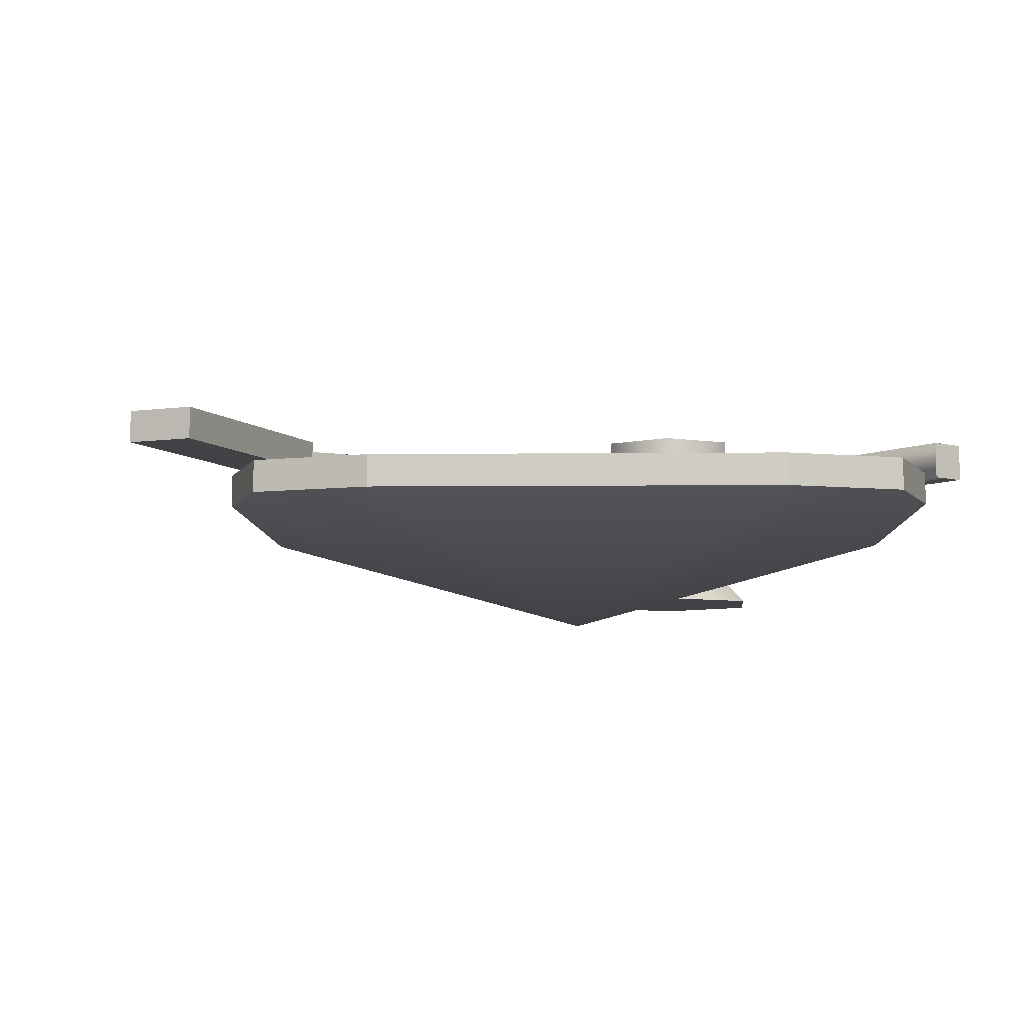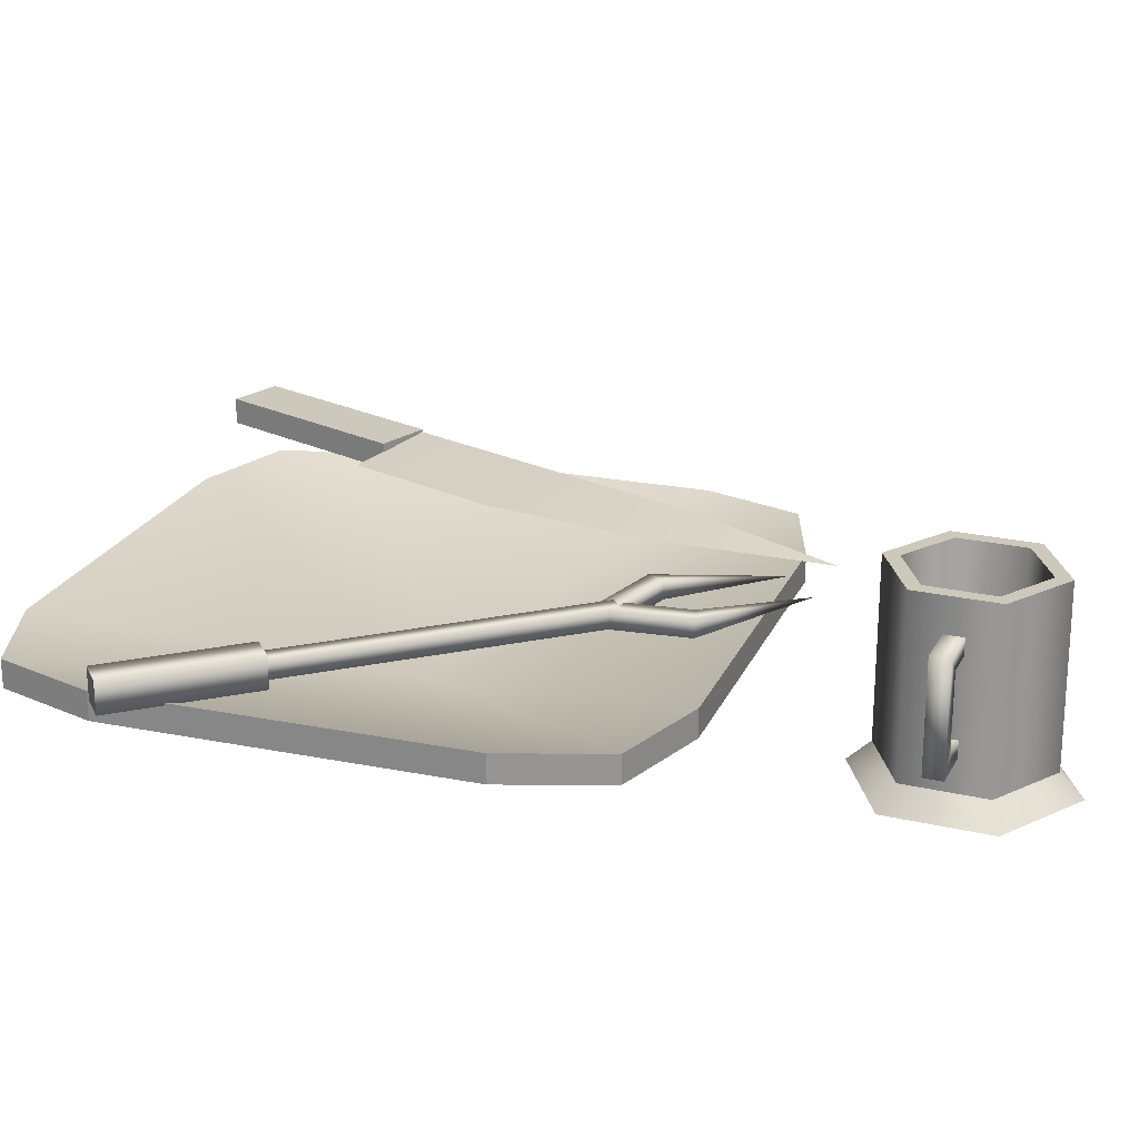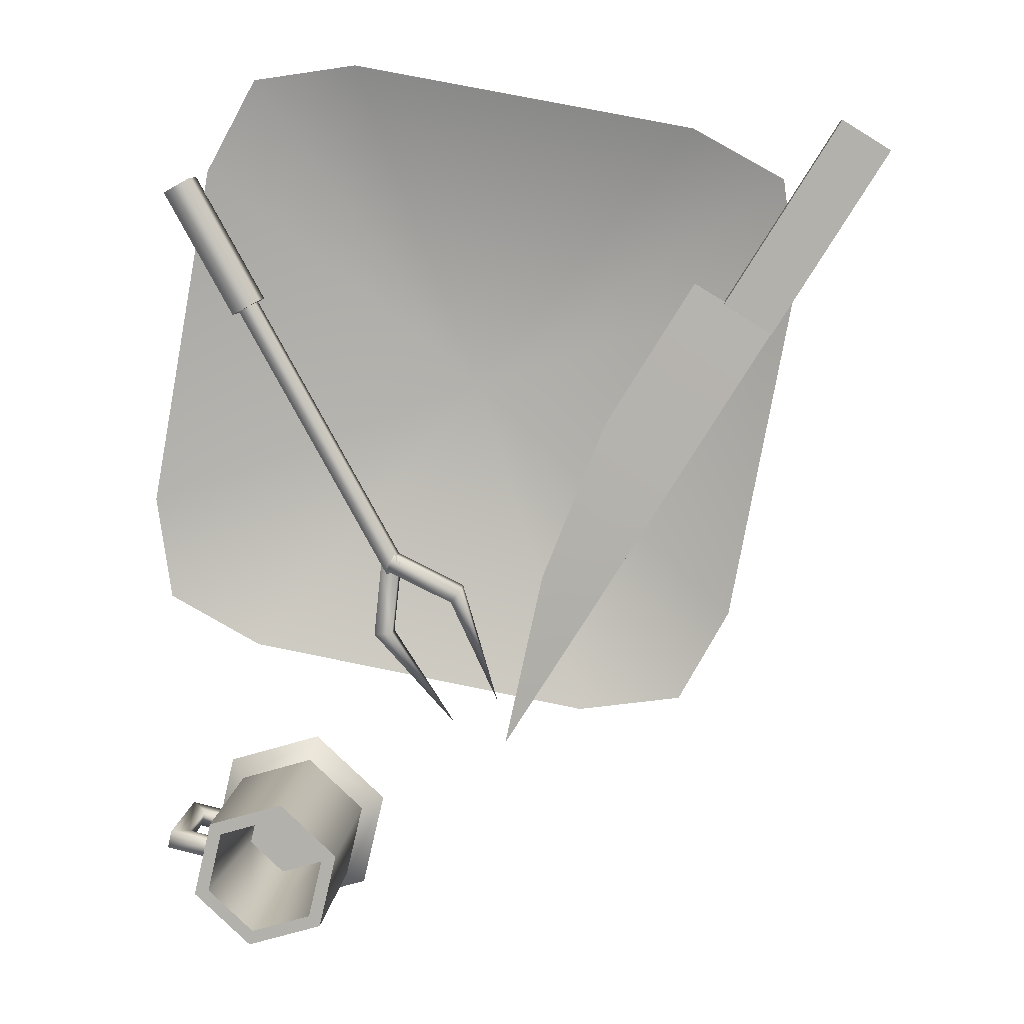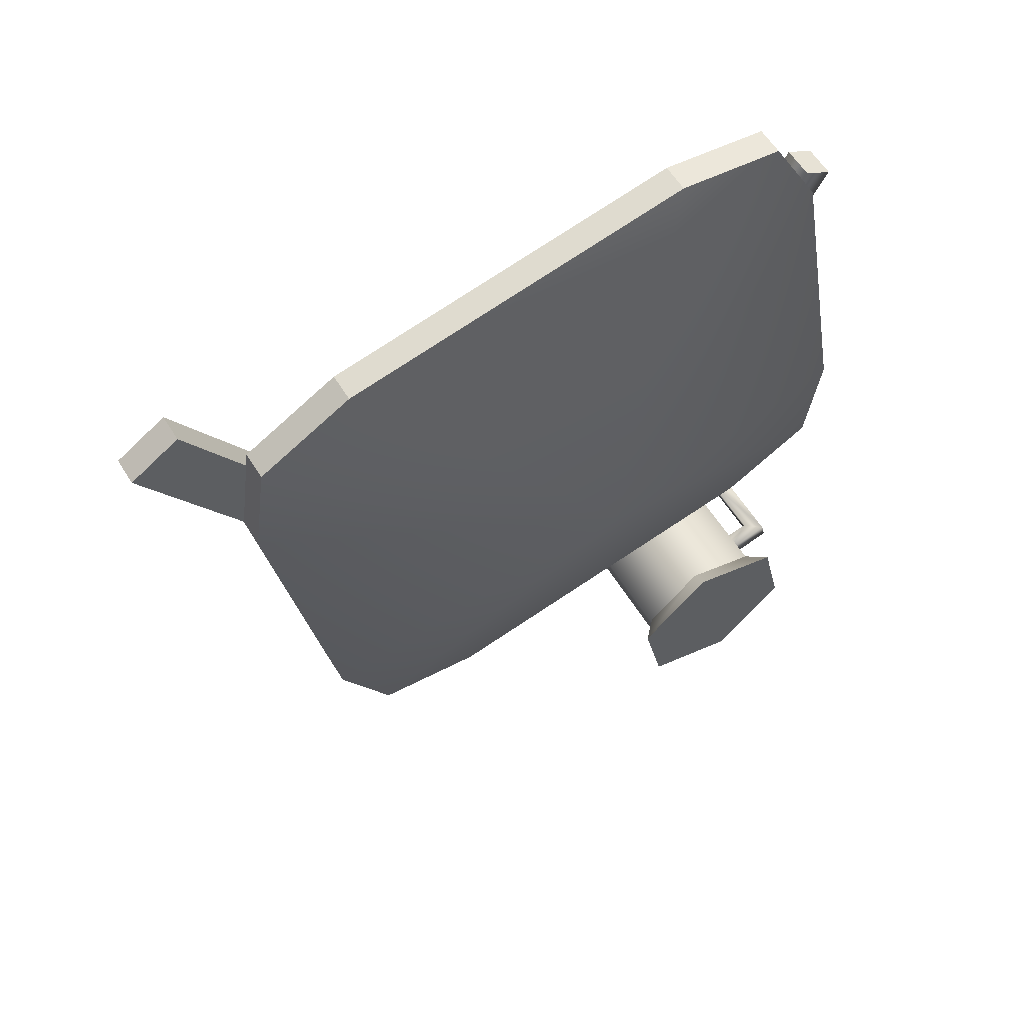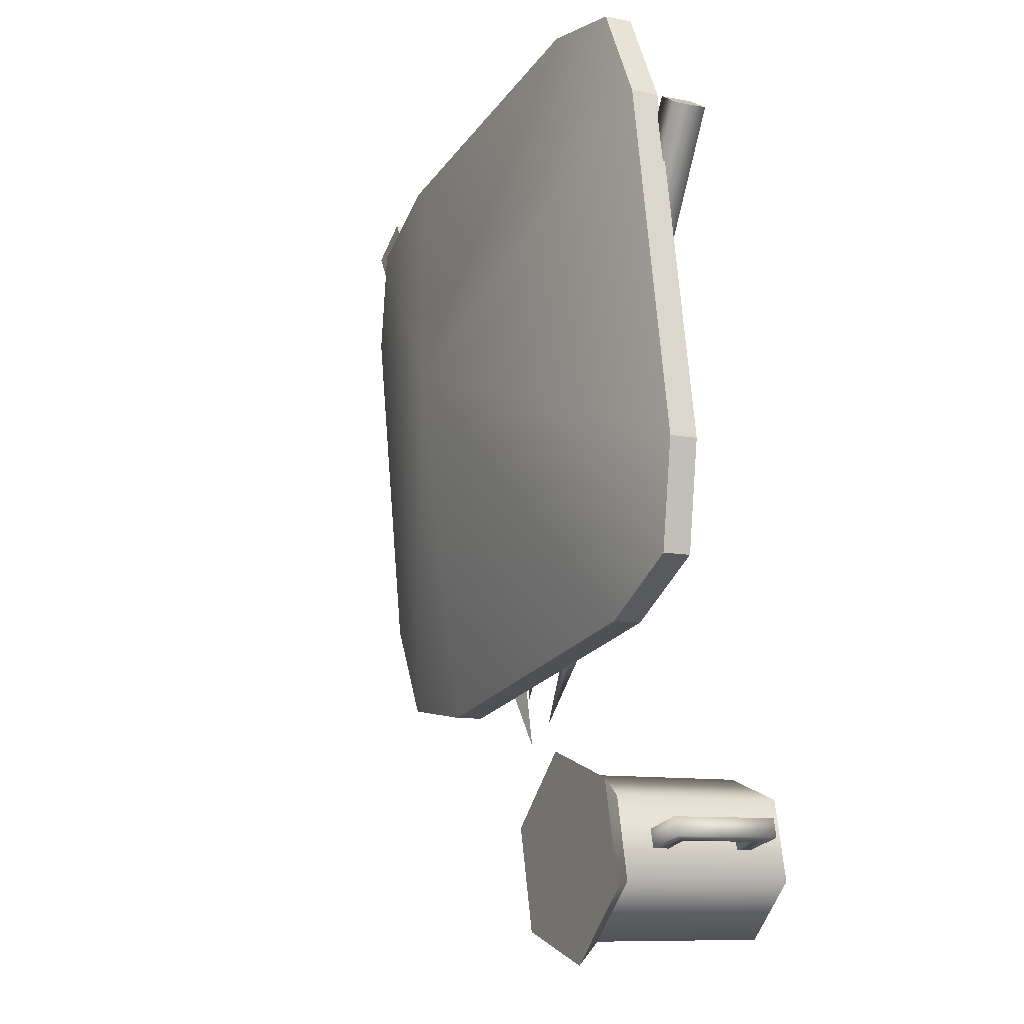
<metadata>
{"format":"obj","ext":"obj","renderer":"f3d","projection":"perspective","resolution":1024,"background":"white","views":[{"elev":-6.8,"azim":-8.8,"up":"+Y"},{"elev":22.3,"azim":98.7,"up":"+Y"},{"elev":9.7,"azim":-174.7,"up":"+Z"},{"elev":59.3,"azim":-31.7,"up":"+Z"},{"elev":-10.0,"azim":63.9,"up":"+Z"}]}
</metadata>
<code>
v -36.24 15.66 7.997
v -27.13 16.9 13.66
v -36.24 18.15 7.997
v -15.14 18.15 -25.98
v -4.587 16.9 -42.96
v -15.14 15.66 -25.98
v 11.56 16.97 -29.62
v 11.56 14.79 -29.62
v 1.791 15.88 -40.85
v 11.56 14.79 -29.62
v 9.384 14.79 -29.47
v 1.791 15.88 -40.85
v 9.384 14.79 -29.47
v 9.384 16.97 -29.47
v 1.791 15.88 -40.85
v 9.384 16.97 -29.47
v 11.56 16.97 -29.62
v 1.791 15.88 -40.85
v 0.8084 14.79 -23.67
v 0.8084 16.97 -23.67
v -3.52 15.88 -37.91
v 0.8084 16.97 -23.67
v 2.091 16.97 -25.43
v -3.52 15.88 -37.91
v 2.091 14.79 -25.43
v 0.8084 14.79 -23.67
v -3.52 15.88 -37.91
v -31.73 11.16 -26.65
v 0 0 -0
v -39.13 11.16 13.62
v 39.13 11.16 -13.62
v 31.73 11.16 26.65
v -25.8 14.35 -37.42
v -31.73 14.35 -26.65
v 0 3.189 -0
v 25.8 14.35 37.42
v 31.73 14.35 26.65
v 0 3.189 -0
v 39.13 14.35 -13.62
v 37.42 14.35 -25.8
v -39.13 14.35 13.62
v -37.42 14.35 25.8
v 13.62 14.35 39.13
v 25.8 14.35 37.42
v 0 3.189 -0
v -13.62 14.35 -39.13
v -25.8 14.35 -37.42
v -25.8 11.16 -37.42
v -13.62 11.16 -39.13
v 0 0 -0
v 25.8 11.16 37.42
v 13.62 11.16 39.13
v 37.42 11.16 -25.8
v 39.13 11.16 -13.62
v 0 0 -0
v -37.42 11.16 25.8
v -39.13 11.16 13.62
v 0 0 -0
v -26.65 11.16 31.73
v -37.42 11.16 25.8
v 26.65 11.16 -31.73
v 37.42 11.16 -25.8
v 0 0 -0
v 13.62 11.16 39.13
v -26.65 11.16 31.73
v -13.62 11.16 -39.13
v 26.65 11.16 -31.73
v 31.73 11.16 26.65
v 25.8 11.16 37.42
v 0 0 -0
v -31.73 11.16 -26.65
v -25.8 11.16 -37.42
v -9.088 16.9 -22.22
v -4.587 16.9 -42.96
v -15.14 18.15 -25.98
v -25.69 18.15 -8.989
v -9.088 16.9 -22.22
v -16.58 16.9 -3.329
v -36.24 18.15 7.997
v -27.13 16.9 13.66
v 2.091 16.97 -25.43
v 2.091 14.79 -25.43
v -3.52 15.88 -37.91
v 10 16.97 -21.58
v 10 14.79 -21.58
v 2.091 16.97 -25.43
v -39.13 14.35 13.62
v -31.73 11.16 -26.65
v -39.13 11.16 13.62
v -31.73 14.35 -26.65
v 13.62 14.35 39.13
v -26.65 14.35 31.73
v -26.65 11.16 31.73
v 13.62 11.16 39.13
v 31.73 14.35 26.65
v 39.13 11.16 -13.62
v 39.13 14.35 -13.62
v 31.73 11.16 26.65
v -13.62 11.16 -39.13
v 26.65 14.35 -31.73
v 26.65 11.16 -31.73
v -13.62 14.35 -39.13
v -37.42 14.35 25.8
v -39.13 11.16 13.62
v -37.42 11.16 25.8
v -39.13 14.35 13.62
v -25.8 11.16 -37.42
v -31.73 11.16 -26.65
v -31.73 14.35 -26.65
v -25.8 14.35 -37.42
v 25.8 14.35 37.42
v 13.62 14.35 39.13
v 13.62 11.16 39.13
v 25.8 11.16 37.42
v 39.13 14.35 -13.62
v 37.42 11.16 -25.8
v 37.42 14.35 -25.8
v 39.13 11.16 -13.62
v -26.65 14.35 31.73
v -37.42 14.35 25.8
v -37.42 11.16 25.8
v -26.65 11.16 31.73
v -13.62 11.16 -39.13
v -25.8 11.16 -37.42
v -25.8 14.35 -37.42
v -13.62 14.35 -39.13
v 25.8 14.35 37.42
v 31.73 11.16 26.65
v 31.73 14.35 26.65
v 25.8 11.16 37.42
v 26.65 14.35 -31.73
v 37.42 11.16 -25.8
v 26.65 11.16 -31.73
v 37.42 14.35 -25.8
v -43.88 18.43 32.73
v -49.52 18.43 29.22
v -49.52 15.37 29.22
v -43.88 15.37 32.73
v -36.23 18.43 7.818
v -30.58 15.37 11.33
v -36.23 15.37 7.818
v -30.58 18.43 11.33
v -49.52 18.43 29.22
v -36.23 15.37 7.818
v -49.52 15.37 29.22
v -36.23 18.43 7.818
v -43.88 18.43 32.73
v -36.23 18.43 7.818
v -49.52 18.43 29.22
v -30.58 18.43 11.33
v -43.88 15.37 32.73
v -30.58 15.37 11.33
v -43.88 18.43 32.73
v -30.58 18.43 11.33
v -36.23 15.37 7.818
v -43.88 15.37 32.73
v -49.52 15.37 29.22
v -30.58 15.37 11.33
v -15.14 15.66 -25.98
v -25.69 15.66 -8.989
v -25.69 18.15 -8.989
v -15.14 18.15 -25.98
v -36.24 18.15 7.997
v -25.69 15.66 -8.989
v -36.24 15.66 7.997
v -25.69 18.15 -8.989
v -25.69 15.66 -8.989
v -27.13 16.9 13.66
v -36.24 15.66 7.997
v -16.58 16.9 -3.329
v 36.36 17.69 24.17
v 33.21 17.69 25.92
v 33.21 14.08 25.92
v 36.36 14.08 24.17
v 28.29 14.08 9.581
v 25.13 14.08 11.33
v 28.29 17.69 9.581
v 25.13 17.69 11.33
v 10.61 14.79 -20.49
v 11.56 16.97 -29.62
v 10.61 16.97 -20.49
v 11.56 14.79 -29.62
v 10.61 14.79 -20.49
v 9.384 14.79 -29.47
v 11.56 14.79 -29.62
v 8.441 14.79 -20.72
v 9.384 16.97 -29.47
v 9.384 14.79 -29.47
v 8.441 16.97 -20.72
v 10.61 16.97 -20.49
v 9.384 16.97 -29.47
v 8.441 16.97 -20.72
v 11.56 16.97 -29.62
v 9.047 16.97 -19.62
v 0.8084 14.79 -23.67
v 9.047 14.79 -19.62
v 0.8084 16.97 -23.67
v 0.8084 16.97 -23.67
v 9.047 16.97 -19.62
v 2.091 16.97 -25.43
v 10 16.97 -21.58
v 2.091 14.79 -25.43
v 9.047 14.79 -19.62
v 0.8084 14.79 -23.67
v 10 14.79 -21.58
v 20.66 7.088 -45.49
v 31.78 7.088 -48.86
v 29.95 9.528 -50.58
v 21.24 9.528 -47.94
v 29.95 9.528 -50.58
v 34.43 7.088 -60.18
v 32.02 9.528 -59.45
v 31.78 7.088 -48.86
v 25.95 7.088 -68.12
v 32.02 9.528 -59.45
v 34.43 7.088 -60.18
v 25.37 9.528 -65.67
v 25.95 7.088 -68.12
v 14.83 7.088 -64.75
v 16.66 9.528 -63.03
v 25.37 9.528 -65.67
v 12.19 7.088 -53.43
v 16.66 9.528 -63.03
v 14.83 7.088 -64.75
v 14.59 9.528 -54.16
v 12.19 7.088 -53.43
v 20.66 7.088 -45.49
v 21.24 9.528 -47.94
v 14.59 9.528 -54.16
v 29.89 29 -50.64
v 21.66 29 -49.74
v 21.26 29 -48.02
v 28.6 29 -51.84
v 31.94 29 -59.42
v 28.6 29 -51.84
v 29.89 29 -50.64
v 30.25 29 -58.91
v 24.95 29 -63.87
v 31.94 29 -59.42
v 25.36 29 -65.59
v 30.25 29 -58.91
v 16.73 29 -62.97
v 24.95 29 -63.87
v 25.36 29 -65.59
v 18.01 29 -61.77
v 14.68 29 -54.19
v 18.01 29 -61.77
v 16.73 29 -62.97
v 16.36 29 -54.7
v 14.68 29 -54.19
v 21.26 29 -48.02
v 21.66 29 -49.74
v 16.36 29 -54.7
v 22.03 11.63 -51.35
v 21.66 29 -49.74
v 27.4 11.63 -52.97
v 28.6 29 -51.84
v 30.25 29 -58.91
v 27.4 11.63 -52.97
v 28.6 29 -51.84
v 28.67 11.63 -58.43
v 24.95 29 -63.87
v 28.67 11.63 -58.43
v 30.25 29 -58.91
v 24.58 11.63 -62.26
v 19.22 11.63 -60.64
v 24.95 29 -63.87
v 18.01 29 -61.77
v 24.58 11.63 -62.26
v 16.36 29 -54.7
v 19.22 11.63 -60.64
v 18.01 29 -61.77
v 17.94 11.63 -55.18
v 17.94 11.63 -55.18
v 21.66 29 -49.74
v 22.03 11.63 -51.35
v 16.36 29 -54.7
v 29.89 29 -50.64
v 21.24 9.528 -47.94
v 29.95 9.528 -50.58
v 21.26 29 -48.02
v 29.89 29 -50.64
v 29.95 9.528 -50.58
v 32.02 9.528 -59.45
v 31.94 29 -59.42
v 31.94 29 -59.42
v 32.02 9.528 -59.45
v 25.37 9.528 -65.67
v 25.36 29 -65.59
v 25.37 9.528 -65.67
v 16.73 29 -62.97
v 25.36 29 -65.59
v 16.66 9.528 -63.03
v 16.73 29 -62.97
v 14.59 9.528 -54.16
v 14.68 29 -54.19
v 16.66 9.528 -63.03
v 14.68 29 -54.19
v 21.24 9.528 -47.94
v 21.26 29 -48.02
v 14.59 9.528 -54.16
v 33.81 23.34 -53.28
v 34.29 14.95 -55.31
v 33.81 14.95 -53.28
v 34.29 23.34 -55.31
v 36.06 13.09 -54.9
v 34.29 14.95 -55.31
v 36.06 25.2 -54.9
v 35.59 25.2 -52.86
v 36.06 25.2 -54.9
v 35.59 13.09 -52.86
v 33.81 23.34 -53.28
v 33.81 14.95 -53.28
v 29.7 25.2 -54.24
v 36.06 25.2 -54.9
v 30.17 25.2 -56.28
v 35.59 25.2 -52.86
v 30.17 25.2 -56.28
v 34.29 23.34 -55.31
v 30.17 23.34 -56.28
v 36.06 25.2 -54.9
v 30.17 23.34 -56.28
v 33.81 23.34 -53.28
v 29.7 23.34 -54.24
v 34.29 23.34 -55.31
v 35.59 25.2 -52.86
v 29.7 25.2 -54.24
v 33.81 23.34 -53.28
v 29.7 23.34 -54.24
v 30.77 13.09 -56.14
v 35.59 13.09 -52.86
v 30.3 13.09 -54.1
v 36.06 13.09 -54.9
v 30.3 13.09 -54.1
v 33.81 14.95 -53.28
v 30.3 14.95 -54.1
v 35.59 13.09 -52.86
v 30.3 14.95 -54.1
v 33.81 14.95 -53.28
v 30.77 14.95 -56.14
v 34.29 14.95 -55.31
v 36.06 13.09 -54.9
v 30.77 13.09 -56.14
v 34.29 14.95 -55.31
v 30.77 14.95 -56.14
v -13.62 14.35 -39.13
v 0 3.189 -0
v 26.65 14.35 -31.73
v 31.73 14.35 26.65
v 39.13 14.35 -13.62
v 37.42 14.35 -25.8
v 26.65 14.35 -31.73
v -31.73 14.35 -26.65
v -39.13 14.35 13.62
v -26.65 14.35 31.73
v 13.62 14.35 39.13
v -37.42 14.35 25.8
v -26.65 14.35 31.73
v -15.14 15.66 -25.98
v -4.587 16.9 -42.96
v -9.088 16.9 -22.22
v -25.69 15.66 -8.989
v -16.58 16.9 -3.329
v 9.947 16.97 -22.09
v 26.14 16.97 11.68
v 28.05 16.97 10.62
v 8.039 16.97 -21.04
v 26.14 14.79 11.68
v 8.039 14.79 -21.04
v 9.947 14.79 -22.09
v 28.05 14.79 10.62
v 9.947 16.97 -22.09
v 28.05 16.97 10.62
v 24.58 11.63 -62.26
v 27.4 11.63 -52.97
v 28.67 11.63 -58.43
v 19.22 11.63 -60.64
v 22.03 11.63 -51.35
v 17.94 11.63 -55.18
v 25.95 7.088 -68.12
v 12.19 7.088 -53.43
v 14.83 7.088 -64.75
v 34.43 7.088 -60.18
v 20.66 7.088 -45.49
v 31.78 7.088 -48.86
v 28.29 17.69 9.581
v 33.21 17.69 25.92
v 36.36 17.69 24.17
v 25.13 17.69 11.33
v 25.13 14.08 11.33
v 33.21 14.08 25.92
v 28.29 14.08 9.581
v 36.36 14.08 24.17
v 36.36 17.69 24.17
v 28.29 17.69 9.581
f 1 2 3
f 4 5 6
f 7 8 9
f 10 11 12
f 13 14 15
f 16 17 18
f 19 20 21
f 22 23 24
f 25 26 27
f 28 29 30
f 31 32 29
f 33 34 35
f 35 36 37
f 38 39 40
f 41 42 38
f 43 44 45
f 46 47 45
f 48 49 50
f 50 51 52
f 53 54 55
f 55 56 57
f 58 59 60
f 61 62 58
f 63 64 65
f 66 67 63
f 68 69 70
f 71 72 70
f 73 74 75
f 76 77 75
f 77 76 78
f 79 78 76
f 78 79 80
f 81 82 83
f 82 84 85
f 84 82 86
f 87 88 89
f 88 87 90
f 91 92 93
f 91 93 94
f 95 96 97
f 96 95 98
f 99 100 101
f 100 99 102
f 103 104 105
f 104 103 106
f 107 108 109
f 109 110 107
f 111 112 113
f 111 113 114
f 115 116 117
f 116 115 118
f 119 120 121
f 119 121 122
f 123 124 125
f 123 125 126
f 127 128 129
f 128 127 130
f 131 132 133
f 132 131 134
f 135 136 137
f 135 137 138
f 139 140 141
f 140 139 142
f 143 144 145
f 144 143 146
f 147 148 149
f 148 147 150
f 151 152 153
f 153 152 154
f 155 156 157
f 156 155 158
f 159 160 161
f 161 162 159
f 163 164 165
f 164 163 166
f 167 168 169
f 168 167 170
f 171 172 173
f 171 173 174
f 175 176 177
f 176 178 177
f 179 180 181
f 180 179 182
f 183 184 185
f 184 183 186
f 186 187 188
f 189 187 186
f 190 191 192
f 191 190 193
f 194 195 196
f 195 194 197
f 198 199 200
f 199 201 200
f 202 203 204
f 203 202 205
f 206 207 208
f 206 208 209
f 210 211 212
f 211 210 213
f 214 215 216
f 215 214 217
f 218 219 220
f 218 220 221
f 222 223 224
f 223 222 225
f 226 227 228
f 226 228 229
f 230 231 232
f 231 230 233
f 234 235 236
f 235 234 237
f 238 239 240
f 239 238 241
f 242 243 244
f 243 242 245
f 246 247 248
f 247 246 249
f 250 251 252
f 250 252 253
f 254 255 256
f 256 255 257
f 258 259 260
f 259 258 261
f 262 263 264
f 263 262 265
f 266 267 268
f 267 266 269
f 270 271 272
f 271 270 273
f 274 275 276
f 275 274 277
f 278 279 280
f 279 278 281
f 282 283 284
f 282 284 285
f 286 287 288
f 288 289 286
f 290 291 292
f 291 290 293
f 294 295 296
f 295 294 297
f 298 299 300
f 299 298 301
f 302 303 304
f 303 302 305
f 305 306 307
f 306 305 308
f 309 306 310
f 309 311 306
f 311 309 312
f 311 312 313
f 314 315 316
f 315 314 317
f 318 319 320
f 319 318 321
f 322 323 324
f 323 322 325
f 326 327 328
f 328 327 329
f 330 331 332
f 331 330 333
f 334 335 336
f 335 334 337
f 338 339 340
f 339 341 340
f 342 343 344
f 344 343 345
f 346 347 348
f 347 349 350
f 347 351 352
f 353 354 347
f 355 356 347
f 357 358 347
f 359 360 361
f 361 362 359
f 362 361 363
f 364 365 366
f 365 364 367
f 367 368 365
f 368 367 369
f 370 368 369
f 368 370 371
f 372 371 370
f 371 372 373
f 374 375 376
f 377 375 374
f 375 377 378
f 378 377 379
f 380 381 382
f 383 381 380
f 381 383 384
f 384 383 385
f 386 387 388
f 387 386 389
f 390 387 389
f 387 390 391
f 392 391 390
f 391 392 393
f 393 392 394
f 394 392 395

</code>
